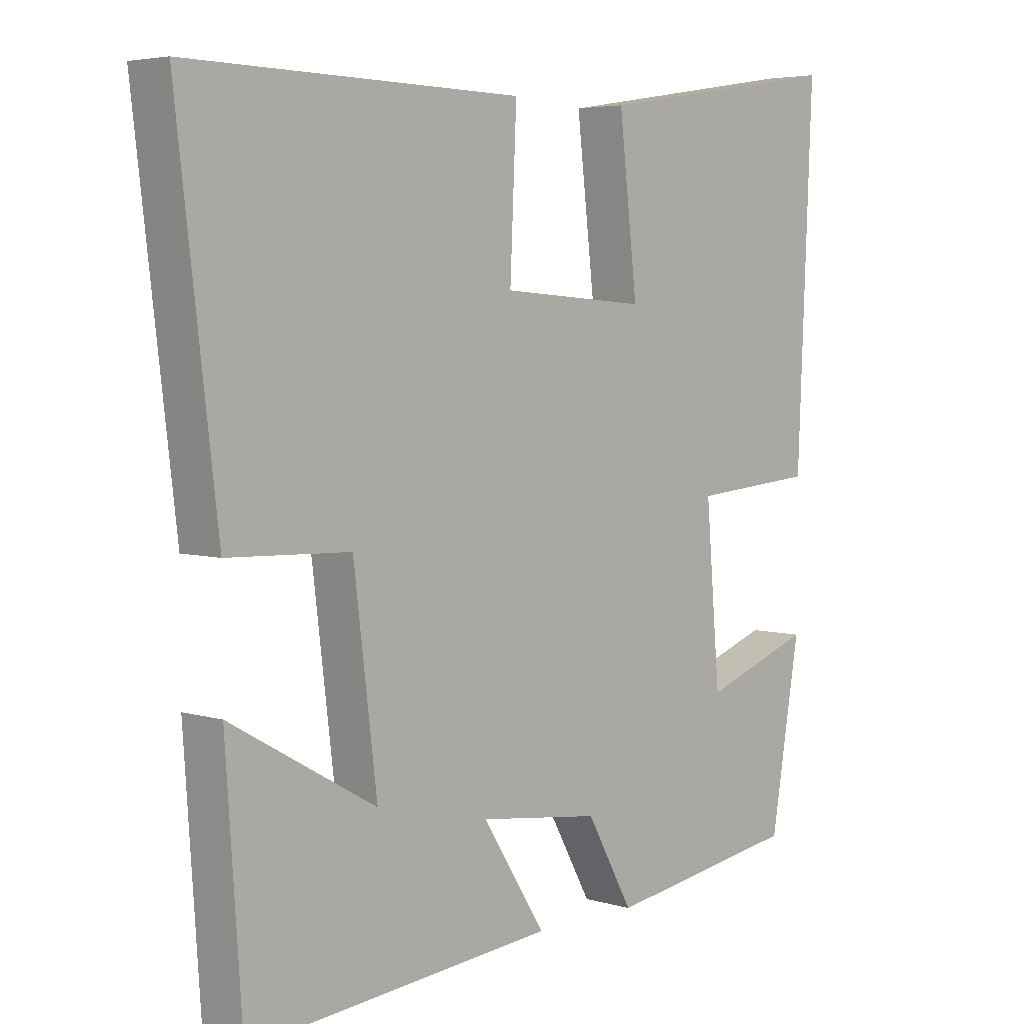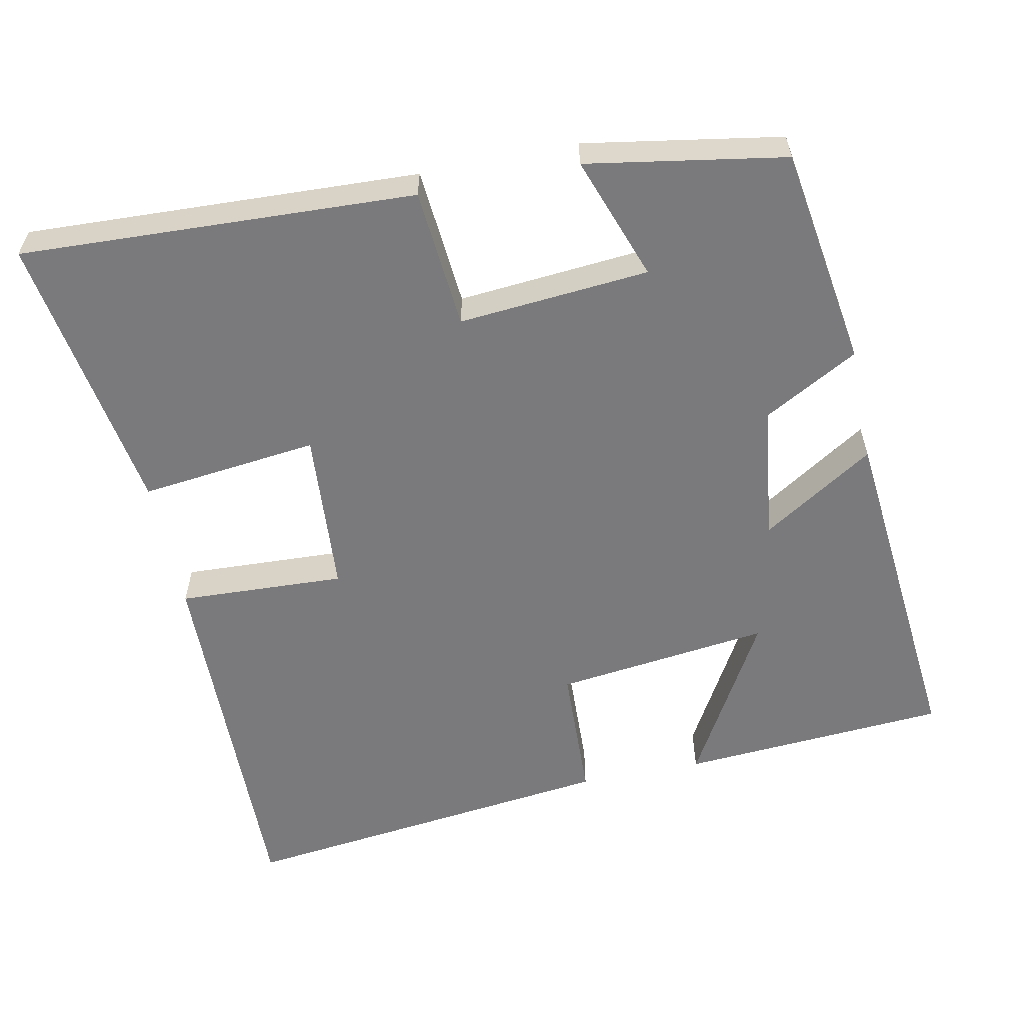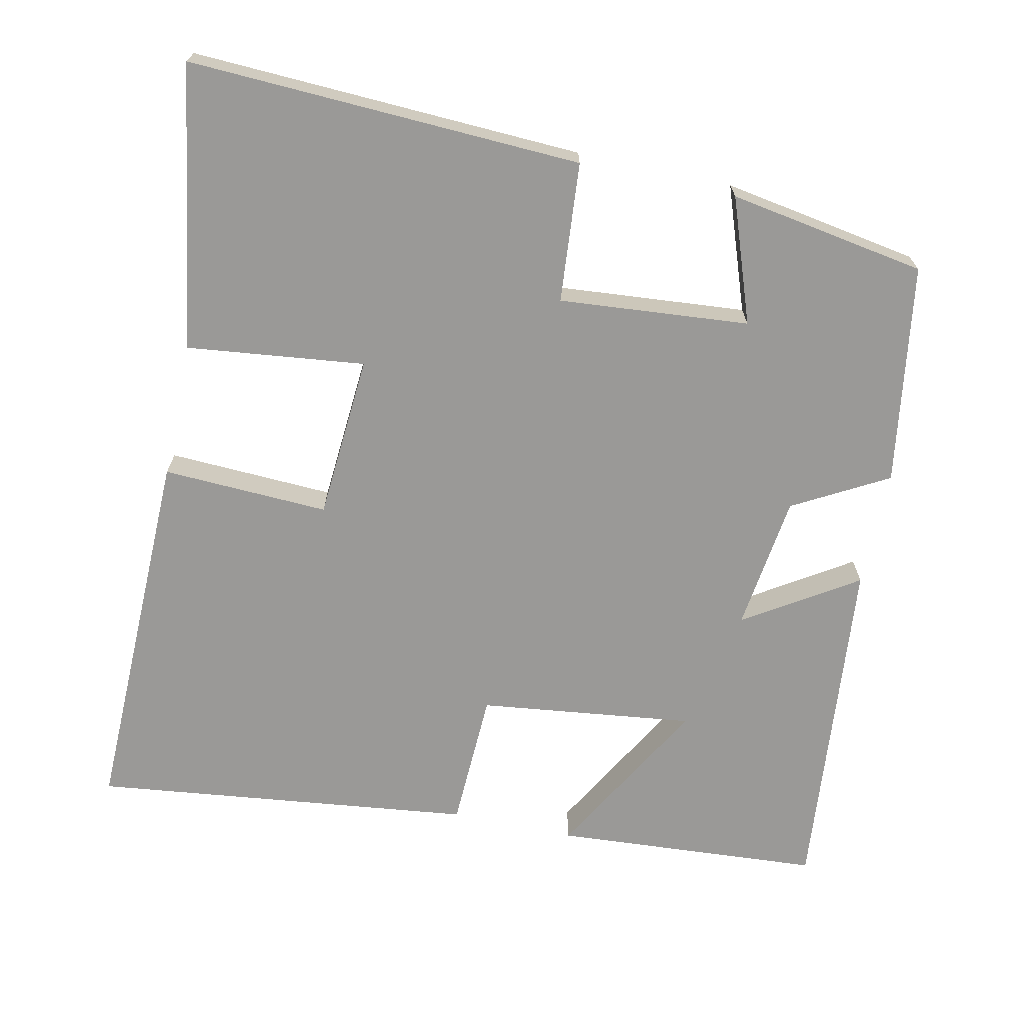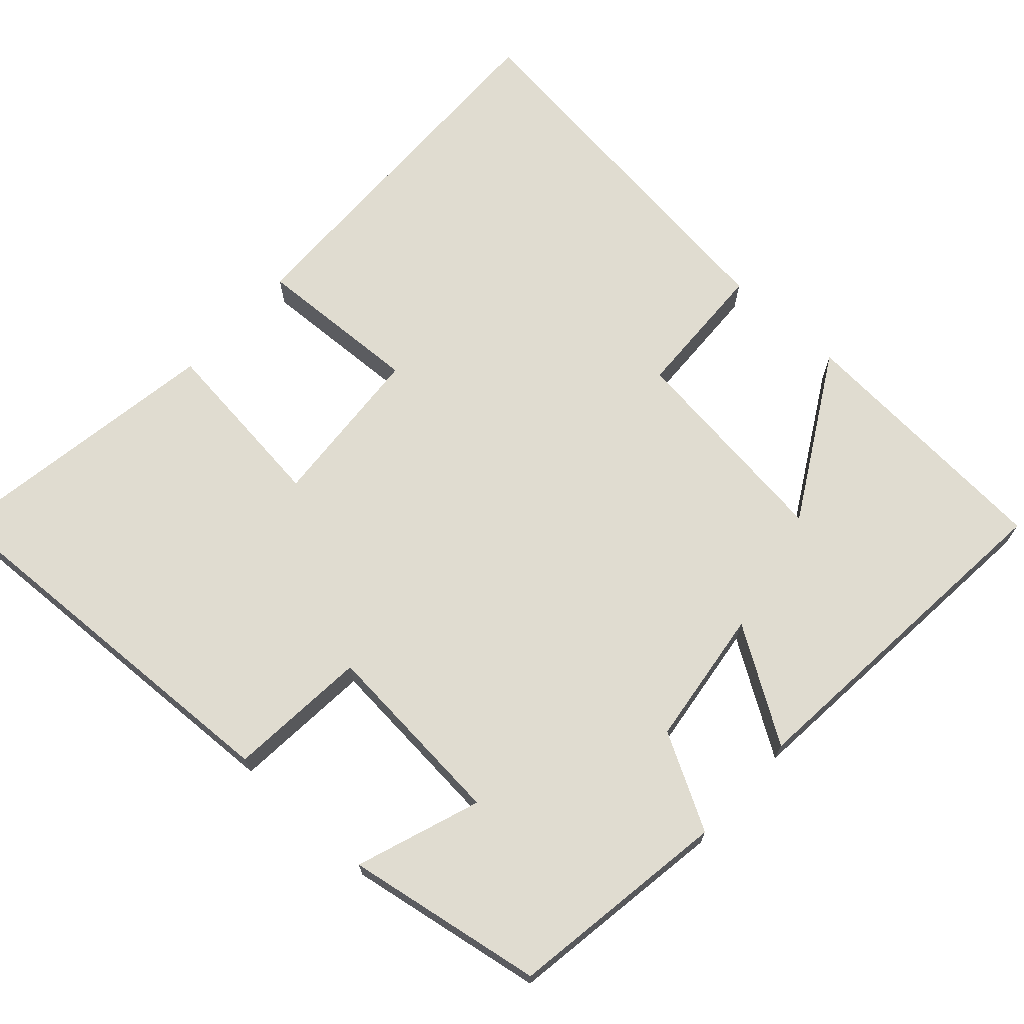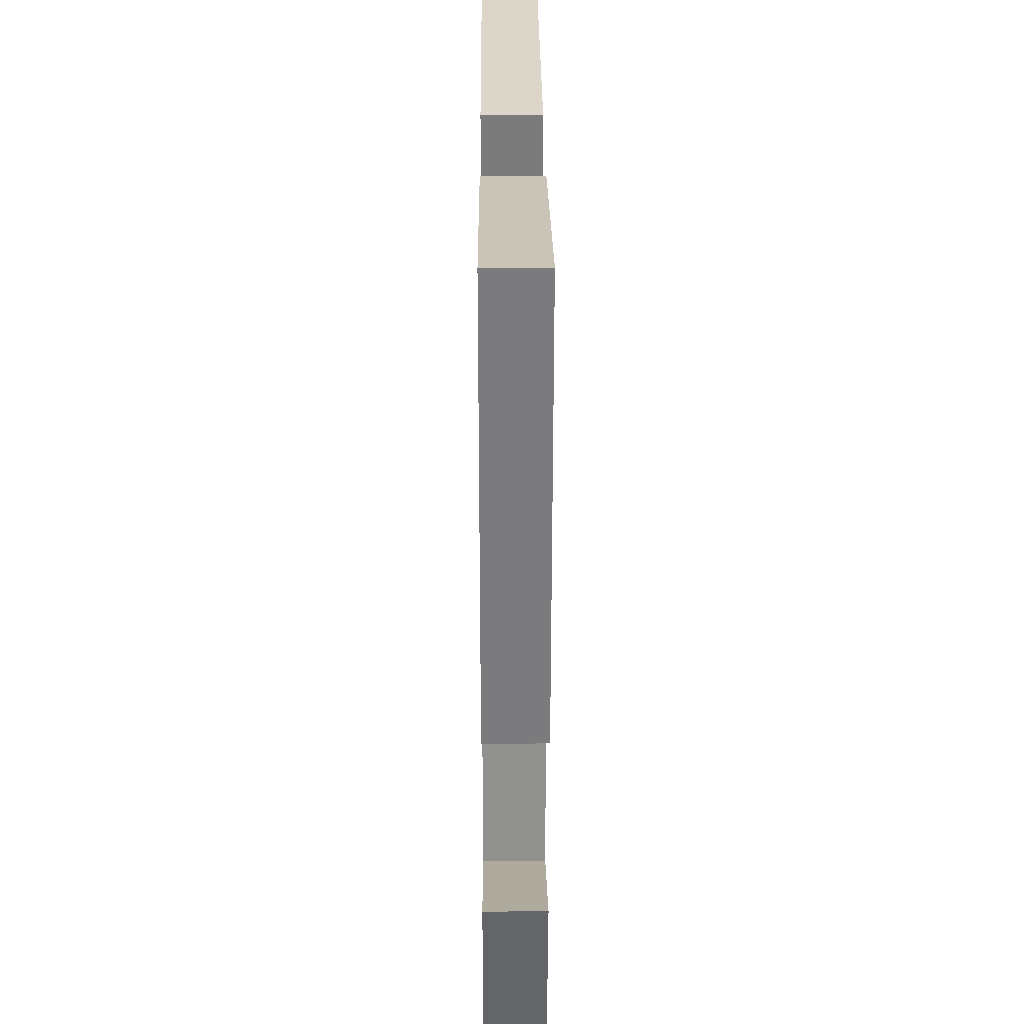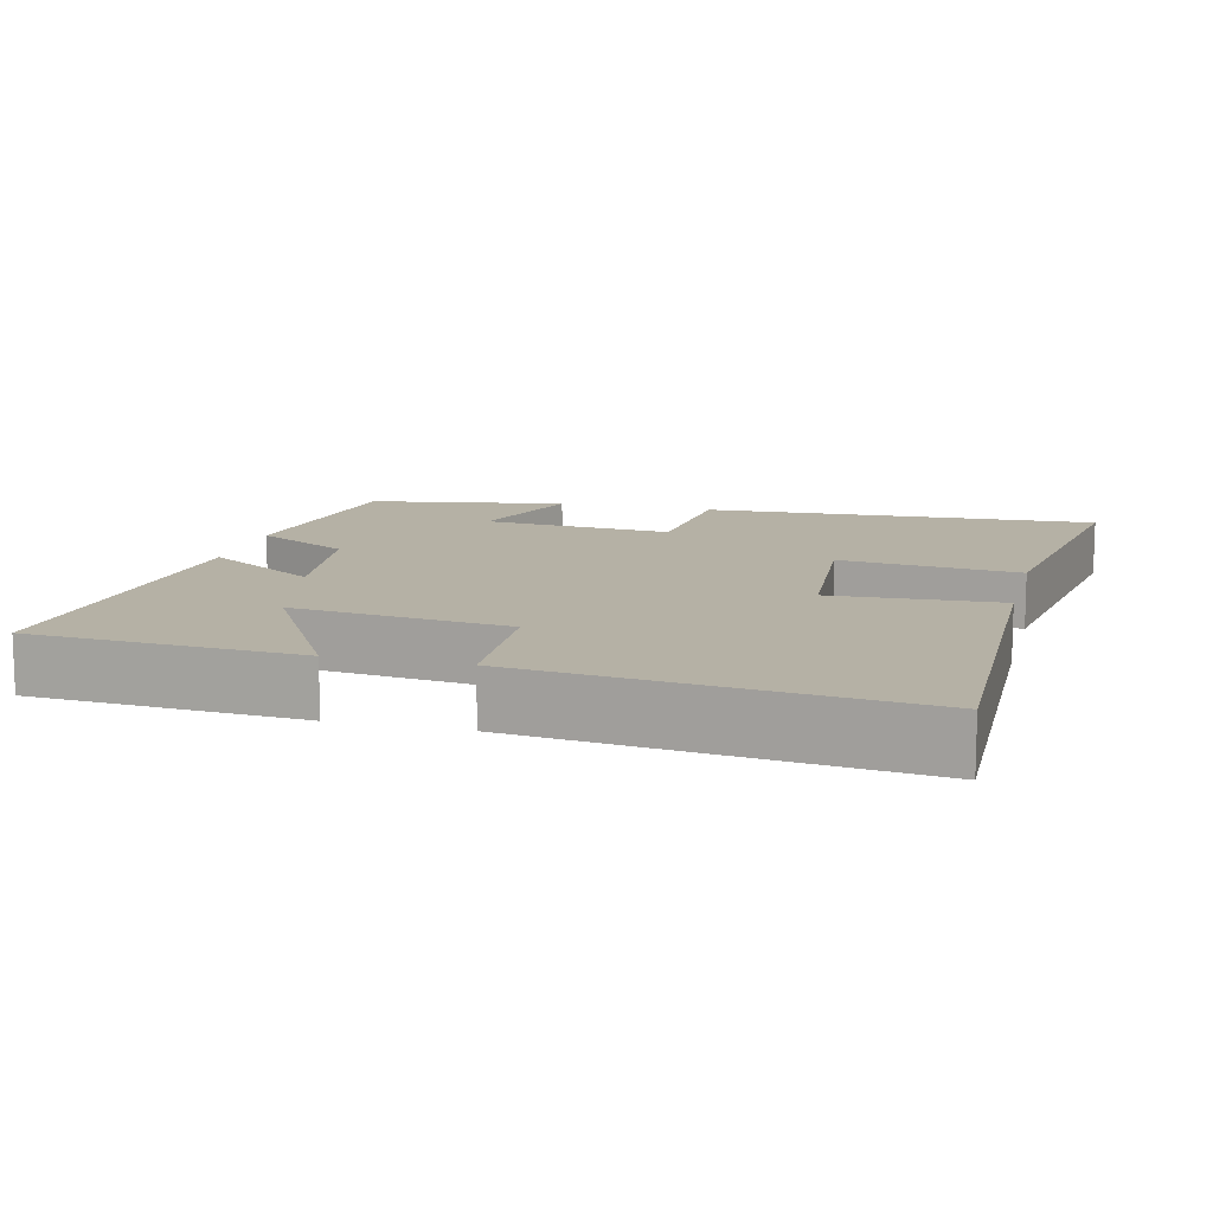
<metadata>
{"format":"obj","ext":"obj","renderer":"f3d","projection":"perspective","resolution":1024,"background":"white","views":[{"elev":4.7,"azim":-46.4,"up":"+Z"},{"elev":-58.2,"azim":101.5,"up":"+Y"},{"elev":-69.0,"azim":77.9,"up":"+Y"},{"elev":69.5,"azim":132.2,"up":"+Y"},{"elev":29.0,"azim":89.6,"up":"+Z"},{"elev":11.8,"azim":-76.0,"up":"+Y"}]}
</metadata>
<code>
v 0.455 0.07 -0.454
v 0.156 0.07 -0.5
v 0.085 0.07 -0.372
v -0.101 0.07 -0.348
v -0.004 0.07 -0.5
v -0.475 0.07 -0.544
v -0.5 0.07 -0.181
v -0.276 0.07 -0.308
v -0.312 0.07 -0.016
v -0.5 0.07 -0.009
v -0.562 0.07 0.509
v -0.049 0.07 0.5
v -0.059 0.07 0.274
v 0.165 0.07 0.258
v 0.137 0.07 0.5
v 0.523 0.07 0.562
v 0.5 0.07 0.028
v 0.31 0.07 0.012
v 0.332 0.07 -0.246
v 0.5 0.07 -0.186
v 0.455 0 -0.454
v 0.156 0 -0.5
v 0.085 0 -0.372
v -0.101 0 -0.348
v -0.004 0 -0.5
v -0.475 0 -0.544
v -0.5 0 -0.181
v -0.276 0 -0.308
v -0.312 0 -0.016
v -0.5 0 -0.009
v -0.562 0 0.509
v -0.049 0 0.5
v -0.059 0 0.274
v 0.165 0 0.258
v 0.137 0 0.5
v 0.523 0 0.562
v 0.5 0 0.028
v 0.31 0 0.012
v 0.332 0 -0.246
v 0.5 0 -0.186
f 19 20 1 2
f 18 19 2 3
f 15 16 17 18
f 14 15 18
f 13 14 18 3
f 10 11 12 13
f 9 10 13
f 8 9 13 3
f 5 6 7 8
f 4 5 8
f 3 4 8
f 22 21 40 39
f 23 22 39 38
f 38 37 36 35
f 38 35 34
f 23 38 34 33
f 33 32 31 30
f 33 30 29
f 23 33 29 28
f 28 27 26 25
f 28 25 24
f 28 24 23
f 1 21 22 2
f 2 22 23 3
f 3 23 24 4
f 4 24 25 5
f 5 25 26 6
f 6 26 27 7
f 7 27 28 8
f 8 28 29 9
f 9 29 30 10
f 10 30 31 11
f 11 31 32 12
f 12 32 33 13
f 13 33 34 14
f 14 34 35 15
f 15 35 36 16
f 16 36 37 17
f 17 37 38 18
f 18 38 39 19
f 19 39 40 20
f 20 40 21 1

</code>
